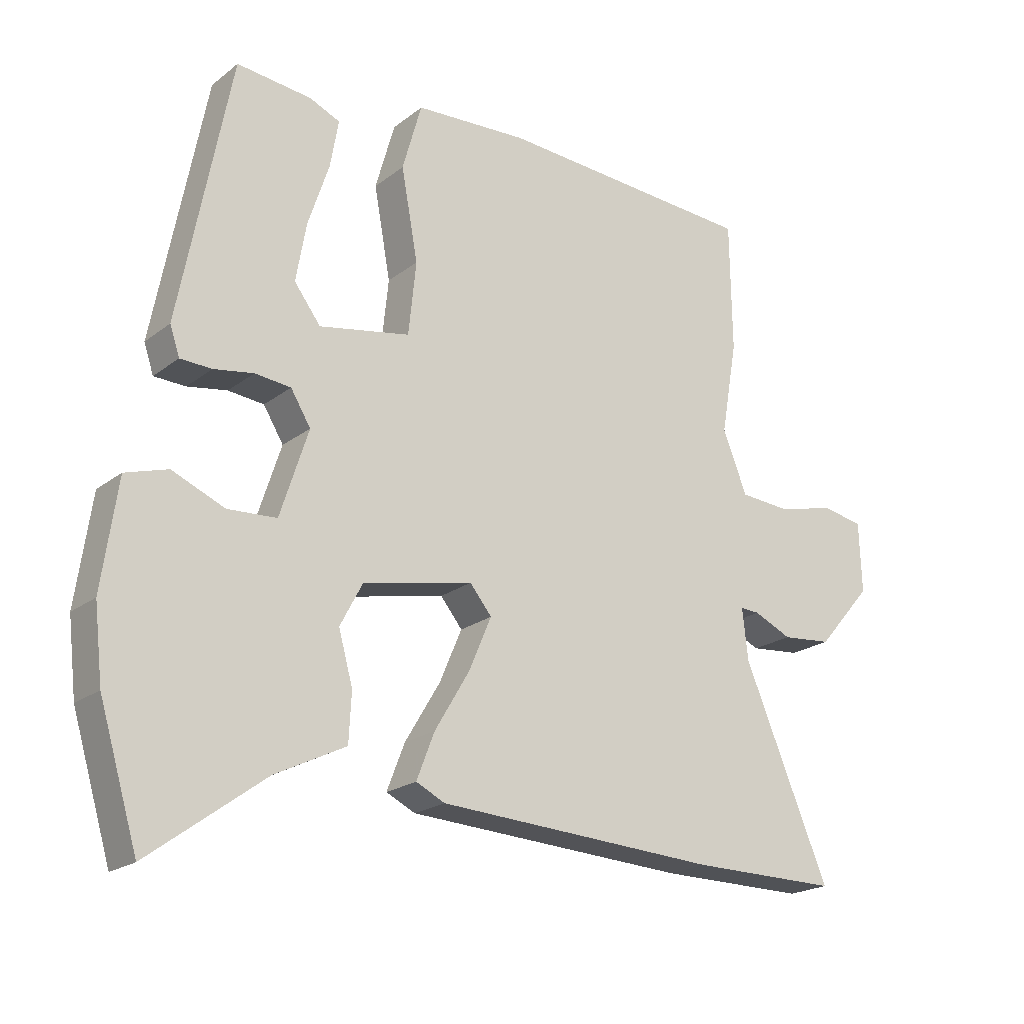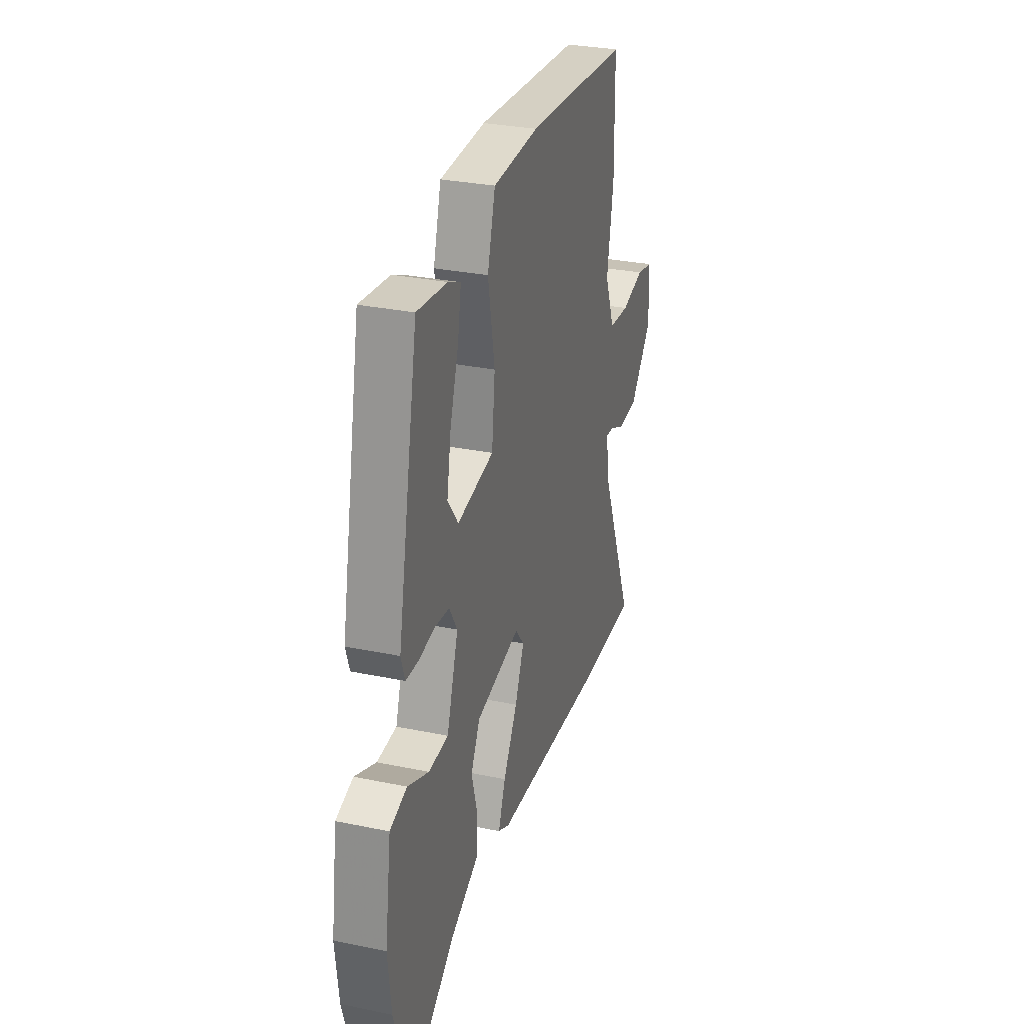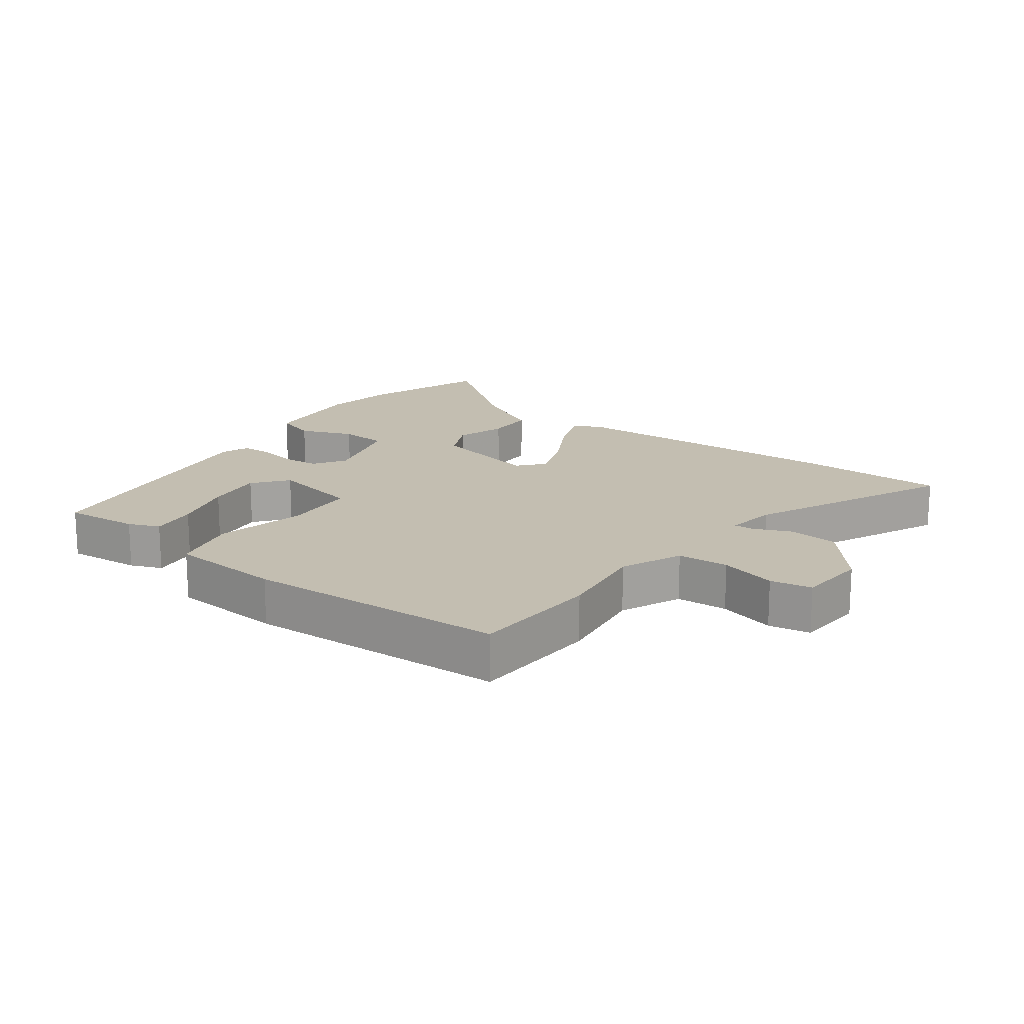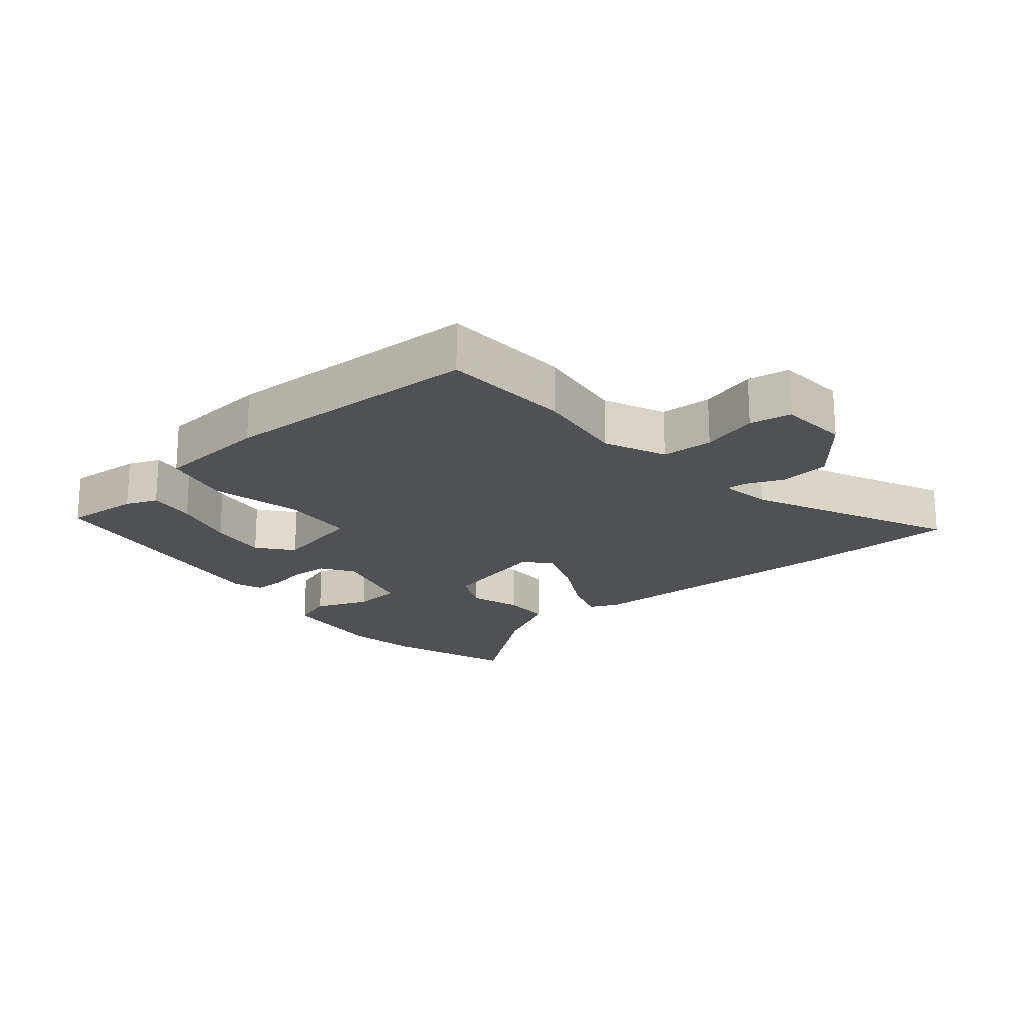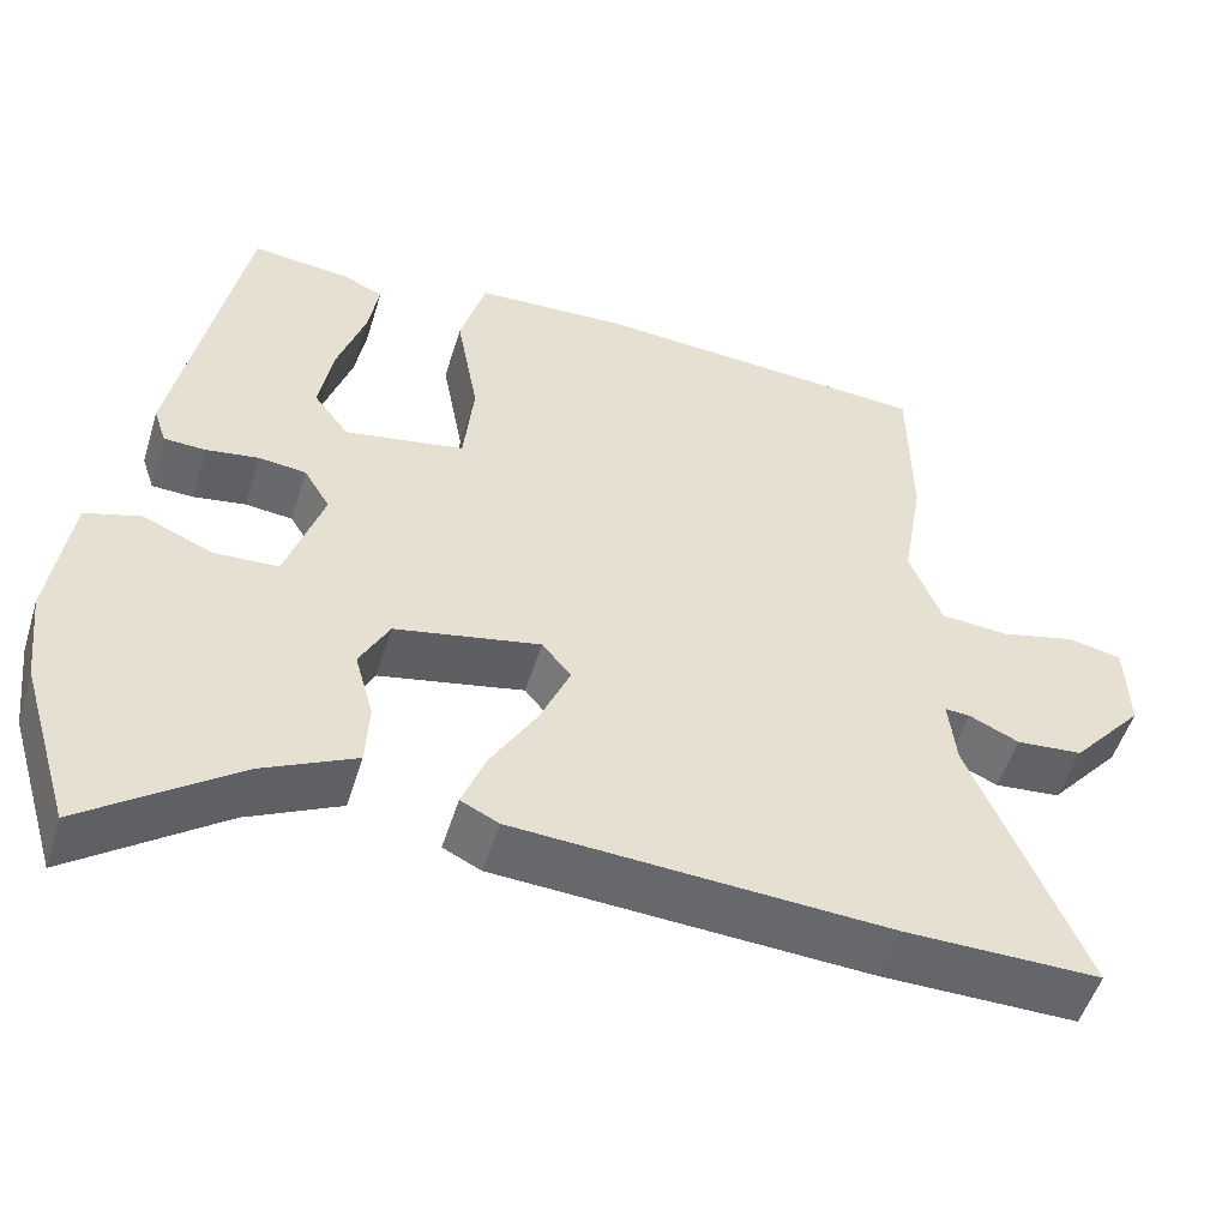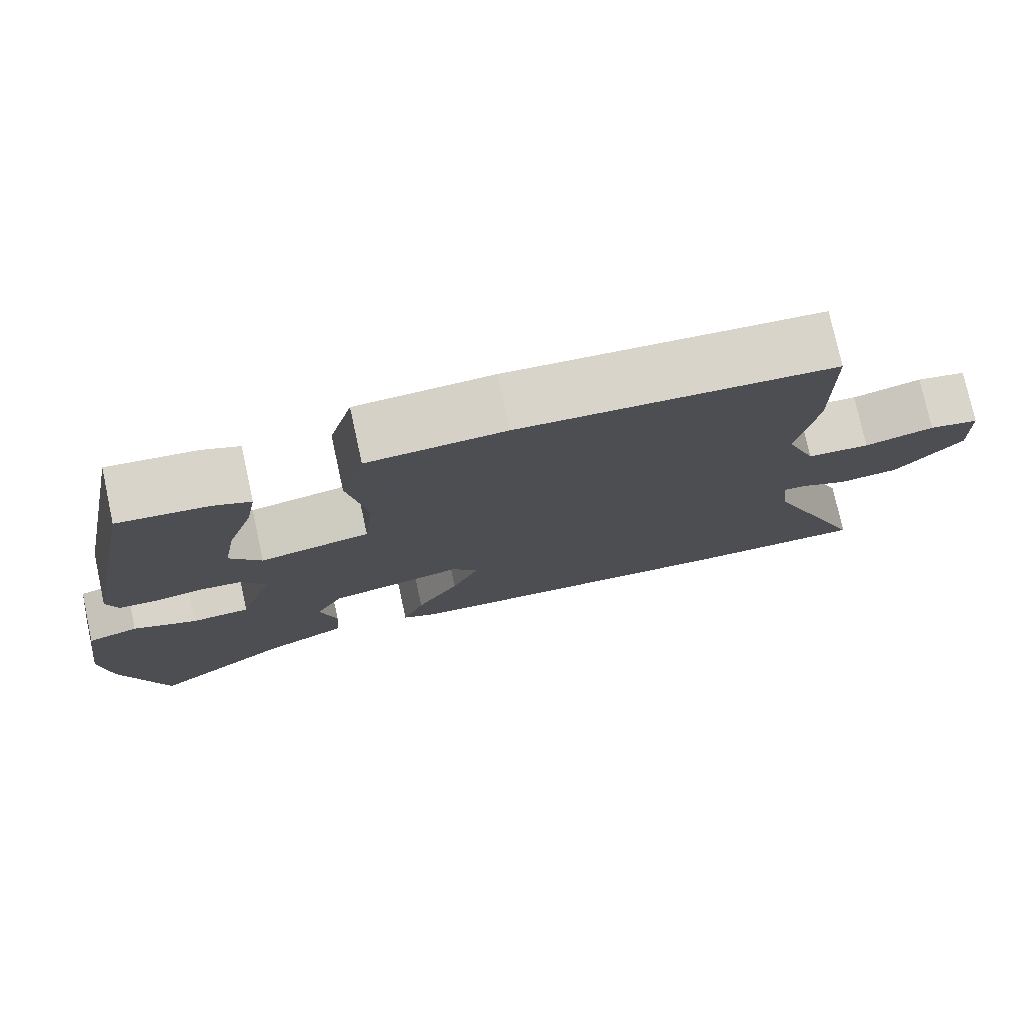
<metadata>
{"format":"obj","ext":"obj","renderer":"f3d","projection":"perspective","resolution":1024,"background":"white","views":[{"elev":-20.4,"azim":-36.2,"up":"+Z"},{"elev":29.9,"azim":-73.1,"up":"+Z"},{"elev":17.2,"azim":38.2,"up":"+Y"},{"elev":-19.8,"azim":42.1,"up":"+Y"},{"elev":-51.8,"azim":-17.1,"up":"+Z"},{"elev":76.9,"azim":-12.3,"up":"+Z"}]}
</metadata>
<code>
v 0.5 0.07 0.52
v 0.503 0.07 0.318
v 0.478 0.07 0.174
v 0.516 0.07 0.078
v 0.596 0.07 0.072
v 0.685 0.07 0.094
v 0.749 0.07 0.081
v 0.753 0.07 -0.028
v 0.668 0.07 -0.126
v 0.59 0.07 -0.133
v 0.531 0.07 -0.106
v 0.501 0.07 -0.104
v 0.51 0.07 -0.184
v 0.643 0.07 -0.501
v 0.412 0.07 -0.499
v -0.028 0.07 -0.473
v -0.073 0.07 -0.451
v -0.045 0.07 -0.379
v 0.01 0.07 -0.287
v 0.045 0.07 -0.205
v 0.011 0.07 -0.163
v -0.161 0.07 -0.198
v -0.196 0.07 -0.264
v -0.174 0.07 -0.344
v -0.178 0.07 -0.42
v -0.288 0.07 -0.474
v -0.468 0.07 -0.606
v -0.528 0.07 -0.406
v -0.541 0.07 -0.292
v -0.517 0.07 -0.125
v -0.451 0.07 -0.105
v -0.369 0.07 -0.14
v -0.293 0.07 -0.136
v -0.249 0.07 -0.001
v -0.28 0.07 0.05
v -0.336 0.07 0.056
v -0.398 0.07 0.046
v -0.447 0.07 0.048
v -0.462 0.07 0.093
v -0.382 0.07 0.503
v -0.266 0.07 0.49
v -0.218 0.07 0.469
v -0.231 0.07 0.395
v -0.264 0.07 0.296
v -0.28 0.07 0.205
v -0.239 0.07 0.15
v -0.097 0.07 0.176
v -0.085 0.07 0.29
v -0.111 0.07 0.432
v -0.081 0.07 0.538
v 0.096 0.07 0.547
v 0.5 0 0.52
v 0.503 0 0.318
v 0.478 0 0.174
v 0.516 0 0.078
v 0.596 0 0.072
v 0.685 0 0.094
v 0.749 0 0.081
v 0.753 0 -0.028
v 0.668 0 -0.126
v 0.59 0 -0.133
v 0.531 0 -0.106
v 0.501 0 -0.104
v 0.51 0 -0.184
v 0.643 0 -0.501
v 0.412 0 -0.499
v -0.028 0 -0.473
v -0.073 0 -0.451
v -0.045 0 -0.379
v 0.01 0 -0.287
v 0.045 0 -0.205
v 0.011 0 -0.163
v -0.161 0 -0.198
v -0.196 0 -0.264
v -0.174 0 -0.344
v -0.178 0 -0.42
v -0.288 0 -0.474
v -0.468 0 -0.606
v -0.528 0 -0.406
v -0.541 0 -0.292
v -0.517 0 -0.125
v -0.451 0 -0.105
v -0.369 0 -0.14
v -0.293 0 -0.136
v -0.249 0 -0.001
v -0.28 0 0.05
v -0.336 0 0.056
v -0.398 0 0.046
v -0.447 0 0.048
v -0.462 0 0.093
v -0.382 0 0.503
v -0.266 0 0.49
v -0.218 0 0.469
v -0.231 0 0.395
v -0.264 0 0.296
v -0.28 0 0.205
v -0.239 0 0.15
v -0.097 0 0.176
v -0.085 0 0.29
v -0.111 0 0.432
v -0.081 0 0.538
v 0.096 0 0.547
f 48 49 50 51
f 47 48 51 1
f 41 42 43 44
f 41 44 45
f 40 41 45
f 39 40 45
f 36 37 38 39
f 35 36 39 45
f 34 35 45 46
f 29 30 31 32
f 29 32 33
f 26 27 28 29
f 26 29 33
f 23 24 25 26
f 23 26 33 34
f 16 17 18 19
f 16 19 20
f 13 14 15 16
f 12 13 16 20
f 8 9 10 11
f 8 11 12
f 5 6 7 8
f 4 5 8 12
f 3 4 12 20
f 47 1 2 3
f 22 23 34 46
f 21 22 46 47
f 3 20 21 47
f 102 101 100 99
f 52 102 99 98
f 95 94 93 92
f 96 95 92
f 96 92 91
f 96 91 90
f 90 89 88 87
f 96 90 87 86
f 97 96 86 85
f 83 82 81 80
f 84 83 80
f 80 79 78 77
f 84 80 77
f 77 76 75 74
f 85 84 77 74
f 70 69 68 67
f 71 70 67
f 67 66 65 64
f 71 67 64 63
f 62 61 60 59
f 63 62 59
f 59 58 57 56
f 63 59 56 55
f 71 63 55 54
f 54 53 52 98
f 97 85 74 73
f 98 97 73 72
f 98 72 71 54
f 1 52 53 2
f 2 53 54 3
f 3 54 55 4
f 4 55 56 5
f 5 56 57 6
f 6 57 58 7
f 7 58 59 8
f 8 59 60 9
f 9 60 61 10
f 10 61 62 11
f 11 62 63 12
f 12 63 64 13
f 13 64 65 14
f 14 65 66 15
f 15 66 67 16
f 16 67 68 17
f 17 68 69 18
f 18 69 70 19
f 19 70 71 20
f 20 71 72 21
f 21 72 73 22
f 22 73 74 23
f 23 74 75 24
f 24 75 76 25
f 25 76 77 26
f 26 77 78 27
f 27 78 79 28
f 28 79 80 29
f 29 80 81 30
f 30 81 82 31
f 31 82 83 32
f 32 83 84 33
f 33 84 85 34
f 34 85 86 35
f 35 86 87 36
f 36 87 88 37
f 37 88 89 38
f 38 89 90 39
f 39 90 91 40
f 40 91 92 41
f 41 92 93 42
f 42 93 94 43
f 43 94 95 44
f 44 95 96 45
f 45 96 97 46
f 46 97 98 47
f 47 98 99 48
f 48 99 100 49
f 49 100 101 50
f 50 101 102 51
f 51 102 52 1

</code>
